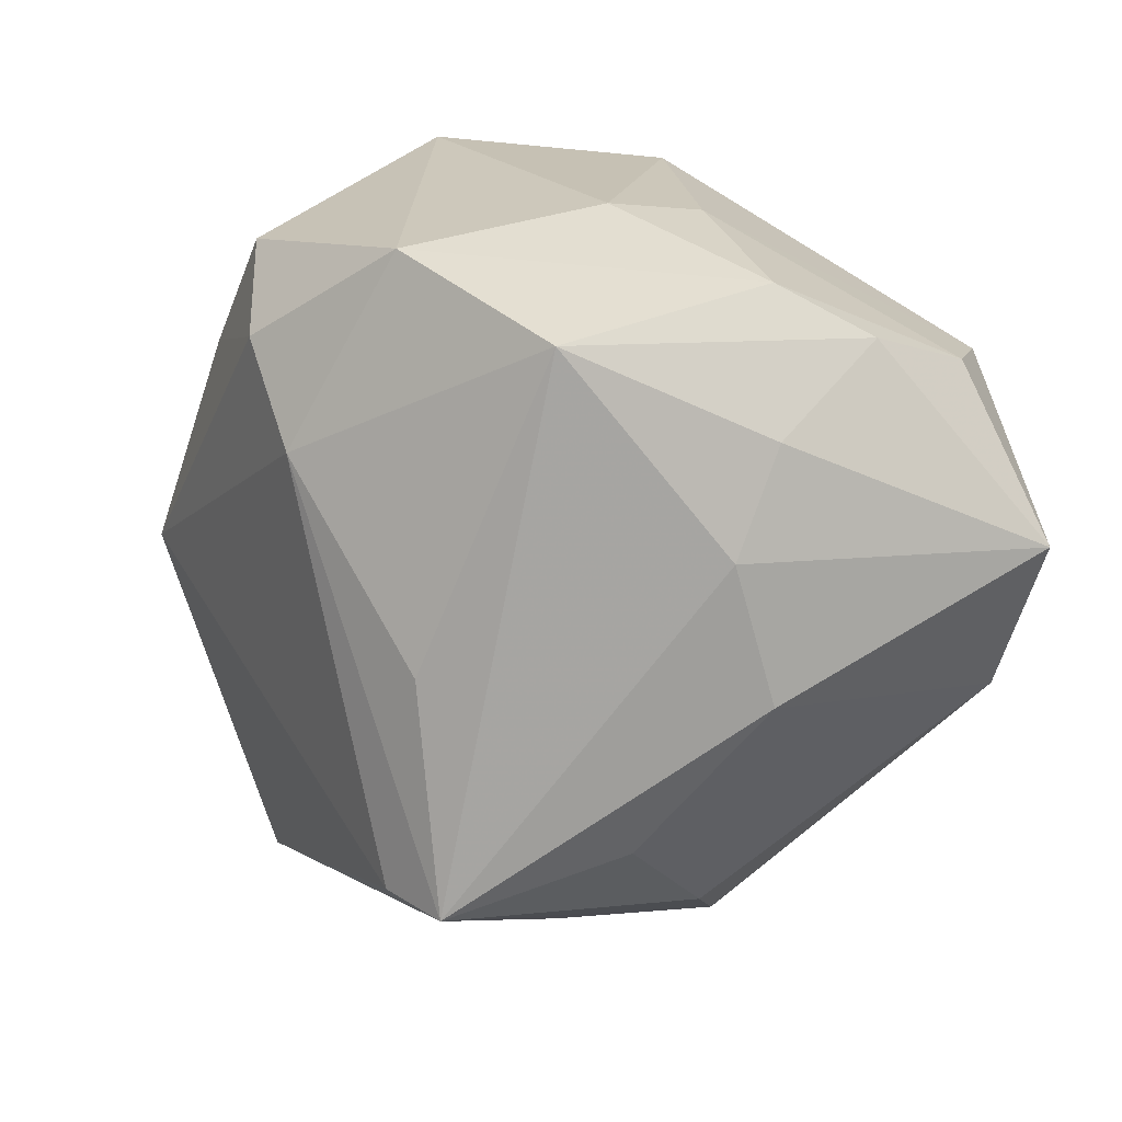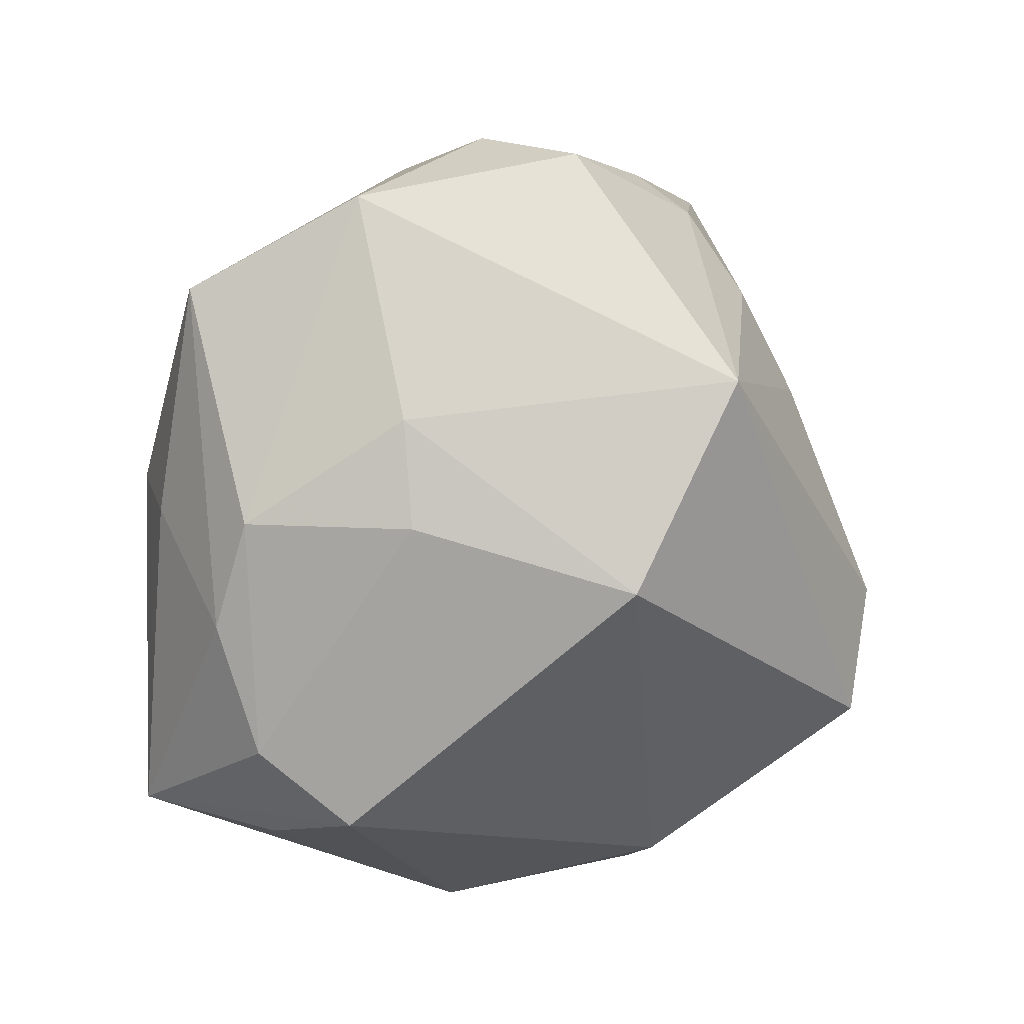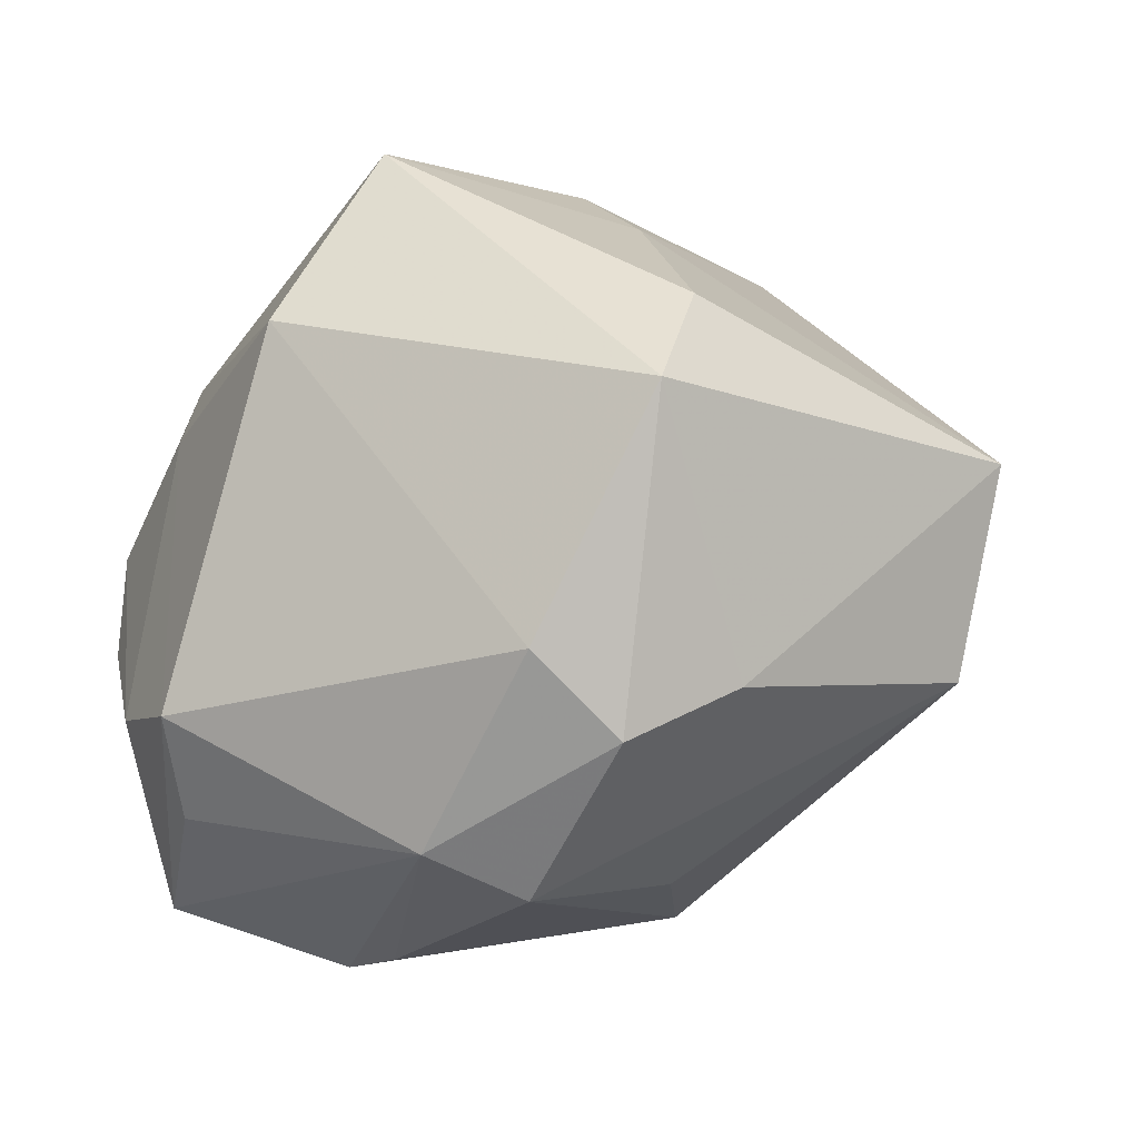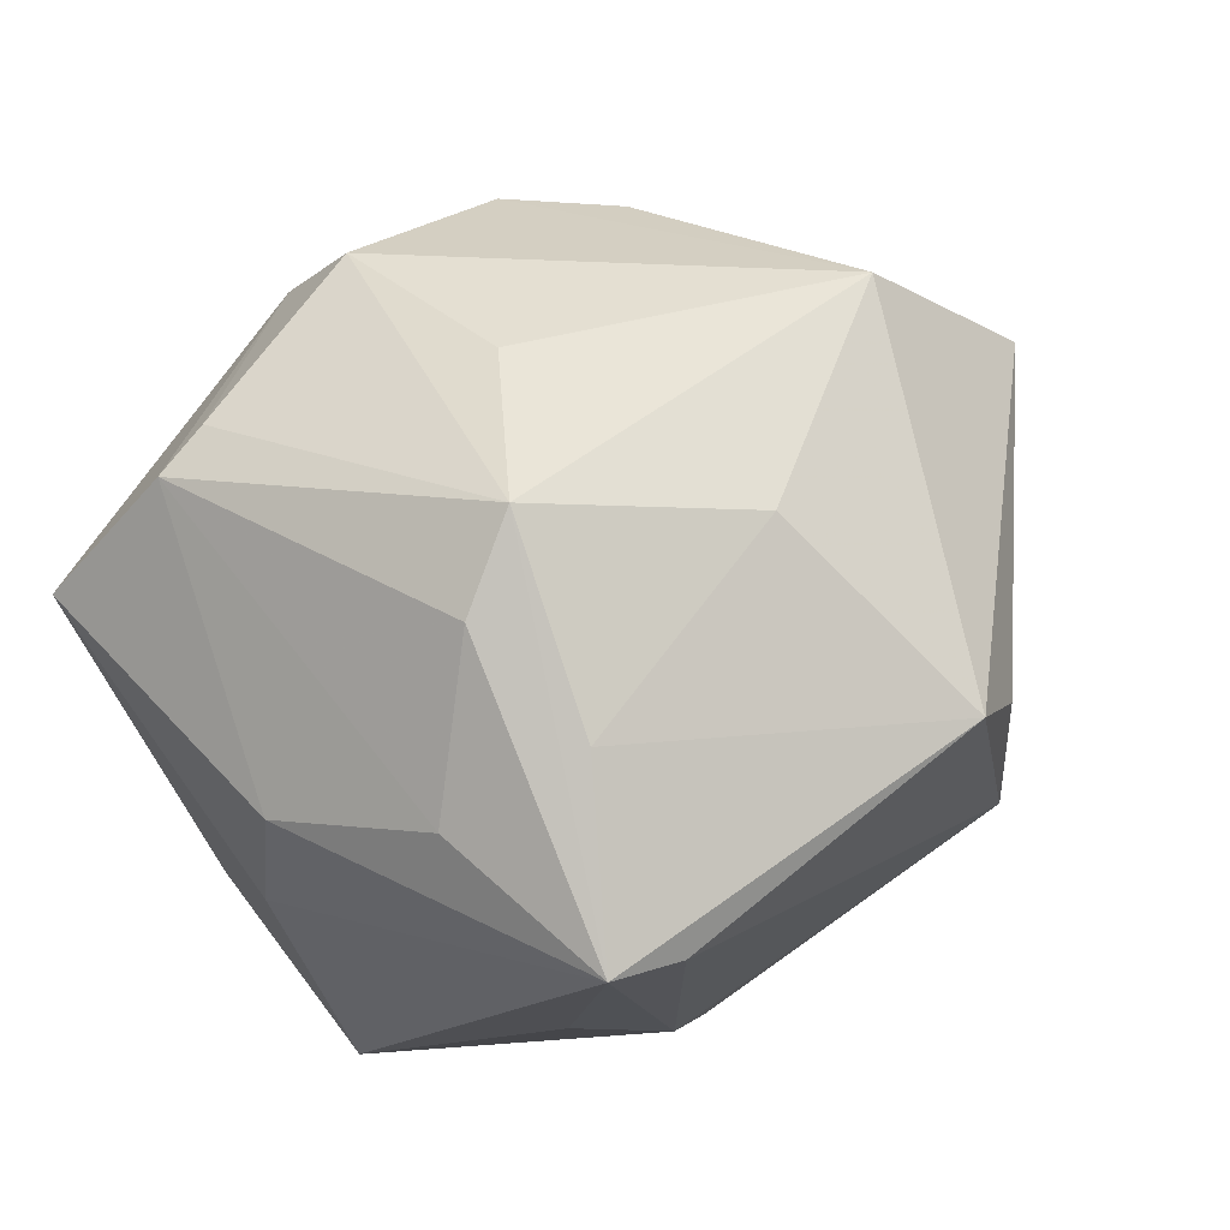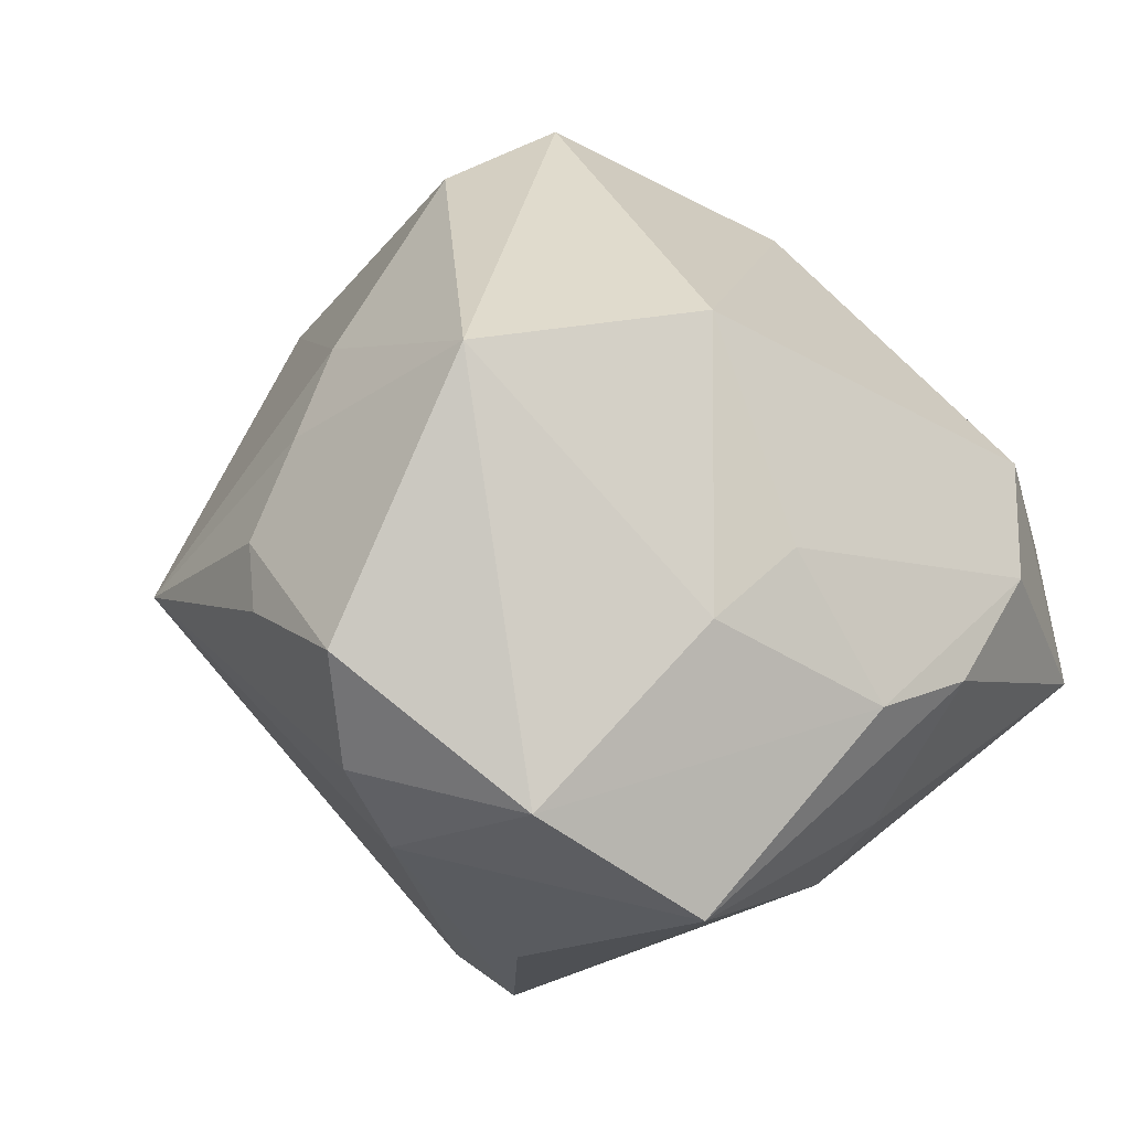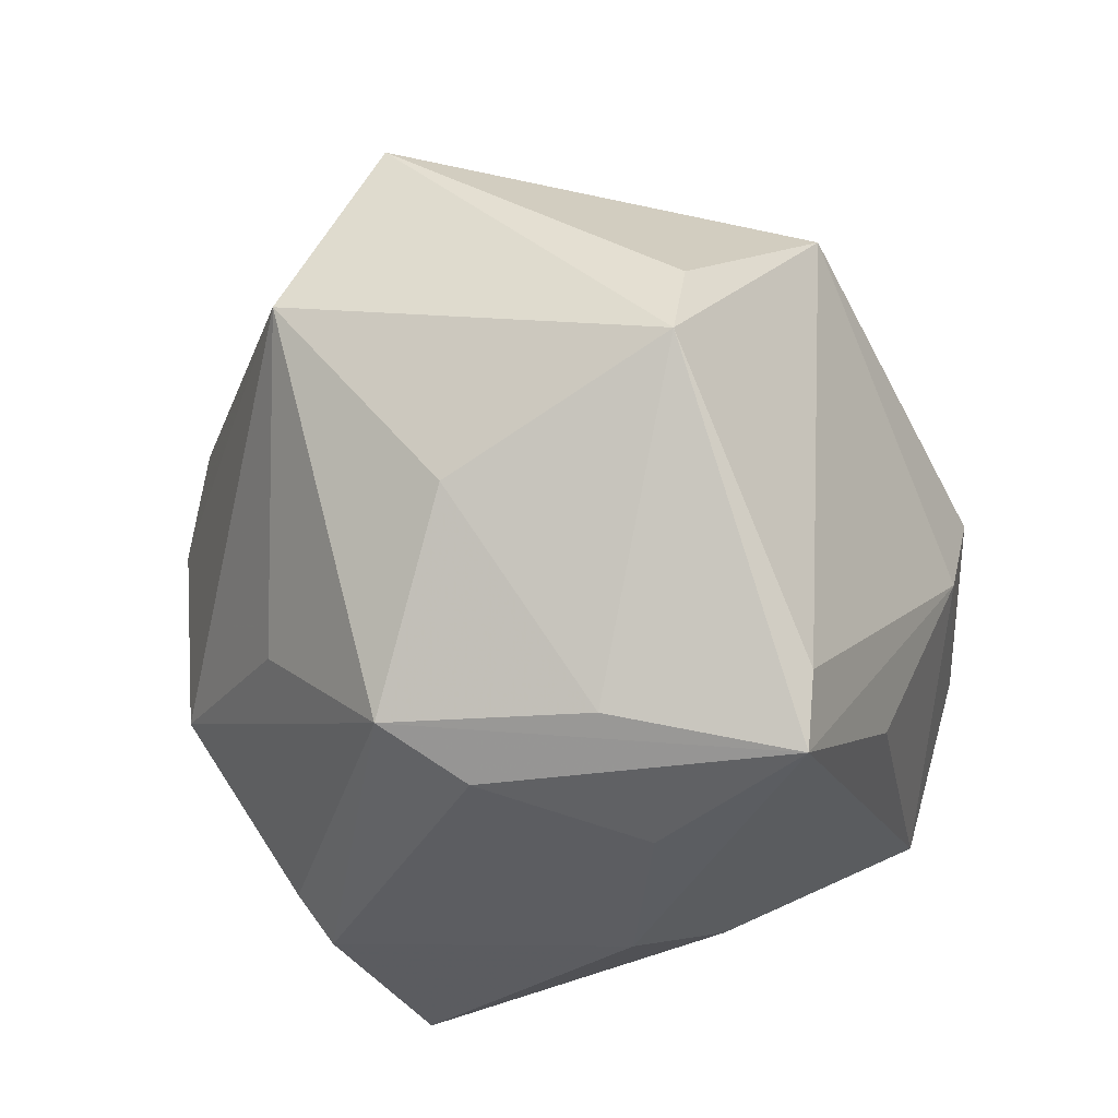
<metadata>
{"format":"obj","ext":"obj","renderer":"f3d","projection":"perspective","resolution":1024,"background":"white","views":[{"elev":-19.4,"azim":-121.2,"up":"+Z"},{"elev":7.6,"azim":-38.1,"up":"+Y"},{"elev":-50.0,"azim":19.0,"up":"+Y"},{"elev":-79.7,"azim":28.7,"up":"+Z"},{"elev":42.9,"azim":-136.1,"up":"+Z"},{"elev":-72.9,"azim":107.0,"up":"+Z"}]}
</metadata>
<code>
v 0.01456 0.04036 0.02286
v -0.03189 0.04267 0.01523
v 0.02804 -0.0398 0.007627
v -0.04939 -0.008846 0.009899
v -0.0007396 0.02098 0.049
v 0.009797 -0.03481 -0.02414
v 0.004795 -0.02202 -0.04297
v -0.03403 0.003883 0.02899
v -0.04787 -0.03371 -0.009858
v -0.006584 0.04775 0.0257
v -0.04786 0.004062 0.01416
v 0.01535 -0.04758 0.01103
v -0.03649 -0.0335 0.01907
v -0.04813 0.003843 -0.004919
v 0.03312 -0.008902 0.03804
v -0.009021 0.02351 -0.05236
v -0.03357 0.0166 0.02677
v 0.01774 0.03004 0.02993
v -0.04518 -0.02447 0.01239
v -0.03912 -0.0364 0.005889
v 0.000485 0.002646 -0.04797
v -0.001683 0.02649 -0.04766
v -0.01252 0.04578 -0.00263
v 0.008849 0.04516 0.01925
v -0.01017 0.04978 0.01148
v -0.029 -0.03993 -0.02011
v -0.01877 0.03238 -0.02847
v -0.01773 0.003836 -0.04406
v 0.02744 -0.00747 -0.03552
v -0.02235 -0.04242 -0.01807
v 0.02515 0.01733 0.03135
v 0.02932 -0.02416 0.03919
v -0.01018 -0.04991 0.004335
v -0.04677 0.03146 0.0006413
v 0.05924 -0.005744 0.001244
v 0.03308 0.04125 0.002776
v -0.03539 -0.003537 -0.03046
v 0.04811 -0.02212 -0.01564
v -0.04271 0.006428 -0.01772
v 0.03618 0.02226 -0.03386
v 0.03949 0.02508 -0.02233
v -0.004746 -0.01384 -0.04473
v 0.008901 -0.04291 0.02309
v -0.01435 -0.003623 0.04661
v -0.001144 -0.05074 -0.005701
f 16 7 42
f 16 34 27
f 2 34 11
f 12 32 43
f 43 33 12
f 43 32 44
f 15 32 35
f 26 33 9
f 30 33 26
f 9 37 26
f 7 30 26
f 26 42 7
f 3 32 12
f 35 32 3
f 21 7 16
f 21 29 7
f 35 3 38
f 38 6 7
f 7 29 38
f 38 3 12
f 16 27 23
f 23 34 2
f 23 27 34
f 39 34 16
f 16 37 39
f 39 14 34
f 39 37 9
f 9 14 39
f 16 42 28
f 28 37 16
f 42 26 28
f 28 26 37
f 2 11 17
f 13 43 44
f 33 43 13
f 5 10 2
f 44 32 5
f 32 15 5
f 2 17 5
f 5 17 44
f 12 33 45
f 7 6 45
f 45 33 30
f 45 38 12
f 6 38 45
f 45 30 7
f 16 23 22
f 22 23 36
f 35 38 40
f 40 38 29
f 40 22 36
f 16 22 40
f 40 21 16
f 29 21 40
f 2 10 25
f 25 23 2
f 36 23 25
f 4 11 34
f 34 14 4
f 4 14 9
f 44 17 8
f 8 17 11
f 8 13 44
f 9 33 20
f 20 13 9
f 33 13 20
f 41 36 35
f 35 40 41
f 41 40 36
f 19 8 11
f 13 8 19
f 11 4 19
f 9 13 19
f 19 4 9
f 1 18 36
f 10 5 1
f 5 18 1
f 31 5 15
f 31 18 5
f 36 18 31
f 35 36 31
f 31 15 35
f 24 1 36
f 10 1 24
f 36 25 24
f 24 25 10

</code>
